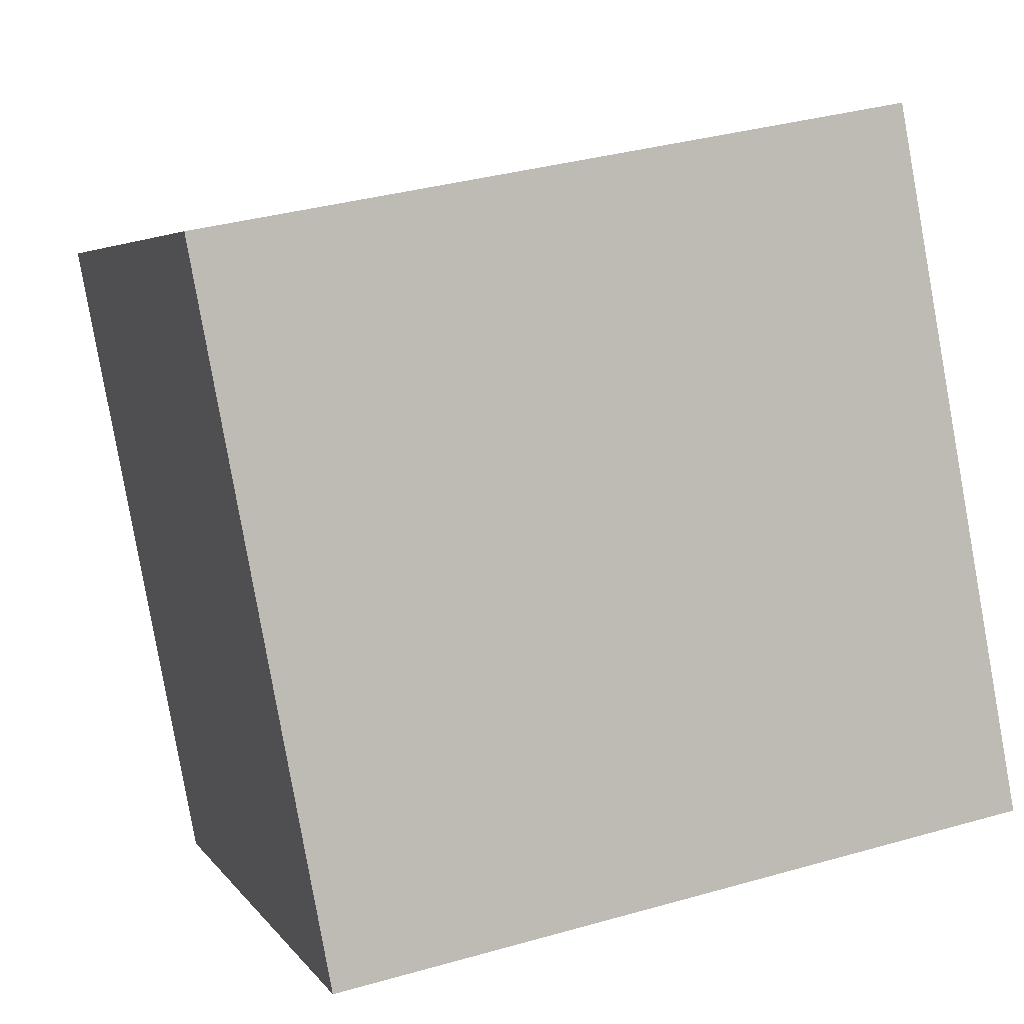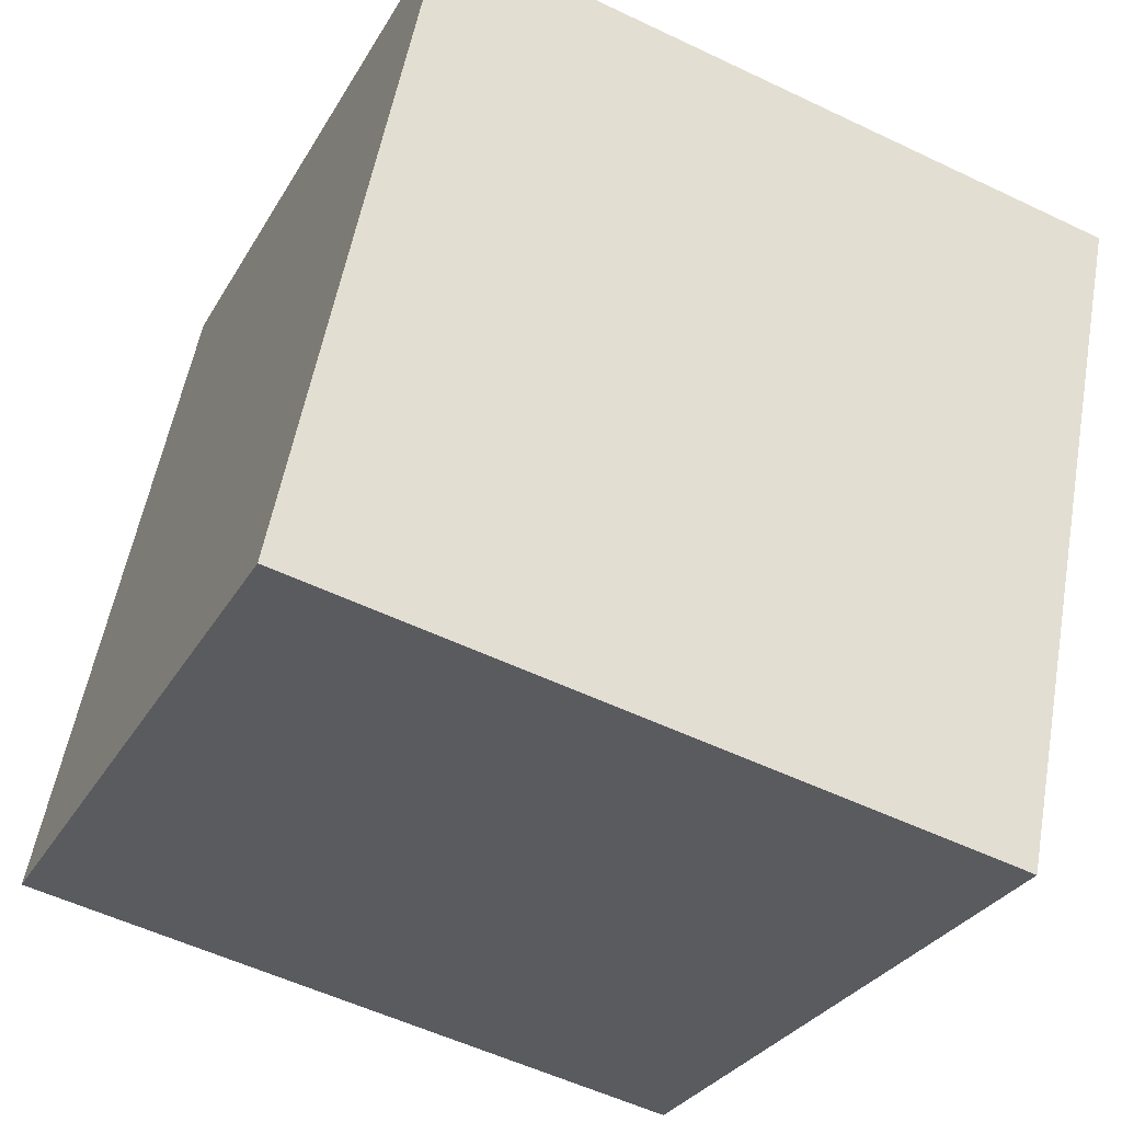
<metadata>
{"format":"obj","ext":"obj","renderer":"f3d","projection":"perspective","resolution":1024,"background":"white","views":[{"elev":3.0,"azim":-108.1,"up":"+Z"},{"elev":-30.0,"azim":64.5,"up":"+Y"}]}
</metadata>
<code>
v 0.2498 -0.2967 -0.1926
v -0.2412 0.2011 -0.2981
v 0.2586 0.1941 -0.288
v 0.2501 0.2896 0.2027
v -0.2586 -0.1941 0.288
v 0.2412 -0.2011 0.2981
v -0.2501 -0.2896 -0.2027
v -0.2498 0.2967 0.1926
v -0.1872 -0.2008 0.26
v -0.05656 -0.1823 0.2892
v 0.06455 -0.2171 0.1995
v 0.1629 -0.2151 0.2188
v -0.1797 -0.2347 0.0862
v -0.02659 -0.2275 0.1373
v -0.08619 -0.2364 0.08626
v 0.04587 -0.2381 0.09
v 0.2387 -0.2261 0.1695
v -0.2014 -0.2518 -0.003741
v -0.0451 -0.2668 -0.06629
v 0.08247 -0.2478 0.04323
v 0.2341 -0.2567 0.01152
v 0.06169 -0.2902 -0.1972
v 0.1869 -0.2765 -0.09442
v -0.02391 0.2794 0.1249
v 0.03323 0.2813 0.1396
v 0.07574 0.2748 0.1104
v 0.1404 0.2766 0.1256
v 0.1539 0.2638 0.2061
v -0.1624 0.2636 0.03056
v -0.05271 0.2636 0.04079
v 0.02835 0.2667 0.06441
v 0.1768 0.2587 0.037
v -0.07739 0.2406 -0.0799
v -0.1511 0.2446 -0.06602
v -0.02812 0.247 -0.04214
v 0.05154 0.2429 -0.05604
v 0.1891 0.2478 -0.01816
v -0.01781 0.2291 -0.1337
v 0.07538 0.227 -0.1356
v 0.1432 0.2164 -0.1841
v 0.1624 0.2346 -0.0882
v -0.1539 -0.1273 0.2768
v -0.03 -0.06764 0.2674
v 0.05267 -0.1735 0.2894
v 0.2372 -0.1799 0.2939
v -0.1954 -0.07277 0.2655
v -0.02111 -0.003217 0.255
v 0.1976 0.03048 0.2522
v -0.1893 0.0288 0.2458
v -0.1984 0.1049 0.2308
v -0.07365 0.04485 0.2447
v -0.01847 0.05058 0.2446
v 0.04118 0.05013 0.2457
v -0.0215 0.1112 0.2327
v 0.1318 0.08431 0.2406
v -0.1234 0.1273 0.2278
v -0.1463 0.2949 0.1932
v -0.05462 0.1843 0.2179
v -0.001017 0.176 0.2205
v 0.07629 0.1699 0.223
v 0.08961 0.2908 0.1939
v 0.1654 0.2164 0.2155
v 0.2454 -0.1398 0.1325
v 0.2455 -0.2029 0.08507
v 0.2475 -0.1669 0.0127
v 0.2474 -0.1134 0.054
v 0.2489 -0.1805 -0.06908
v 0.2458 -0.01387 0.2035
v 0.2466 0.05968 0.2117
v 0.2474 -0.04604 0.1017
v 0.2489 -0.05085 0.02264
v 0.249 -0.1021 -0.01612
v 0.214 0.09852 0.2393
v 0.2502 0.1238 0.07984
v 0.2501 0.03272 0.01934
v 0.2525 0.09174 -0.05604
v 0.2518 0.1242 -0.0001327
v 0.2518 0.02754 -0.06562
v 0.1855 0.1632 0.2262
v 0.2503 0.2584 0.1692
v 0.2541 0.1852 -0.06811
v 0.2541 0.1307 -0.1069
v 0.2499 -0.2293 -0.1516
v 0.1894 -0.2185 -0.2089
v 0.2515 -0.1387 -0.1694
v 0.07868 -0.1197 -0.23
v -0.01435 -0.1493 -0.2259
v -0.1044 -0.1157 -0.234
v -0.2454 -0.2415 -0.212
v 0.2525 -0.02358 -0.136
v 0.2398 -0.06426 -0.238
v 0.1433 -0.05076 -0.2423
v -0.008661 -0.08084 -0.2391
v -0.05306 -0.02954 -0.2499
v 0.2163 0.05581 -0.2618
v 0.09814 0.1134 -0.2751
v 0.04617 0.001993 -0.2543
v 0.006512 0.1209 -0.2782
v -0.06083 0.052 -0.2659
v 0.2566 0.1896 -0.189
v -0.01635 0.1989 -0.2888
v -0.03106 0.2109 -0.2281
v -0.2522 -0.2376 -0.05956
v -0.2533 -0.1988 0.02105
v -0.2552 -0.1769 0.1284
v -0.2572 -0.18 0.2264
v -0.1584 -0.001193 -0.2573
v -0.2496 -0.004051 -0.02546
v -0.2549 -0.07266 0.1855
v -0.2517 0.006996 0.08296
v -0.2427 0.1418 -0.2667
v -0.2469 0.09865 -0.08927
v -0.2514 0.09245 0.1306
v -0.2533 0.09323 0.2227
v -0.1573 0.2149 -0.2195
v -0.1124 0.2299 -0.1382
v -0.08112 0.2174 -0.1996
v -0.2302 0.2289 -0.1543
v -0.2492 0.2033 0.09979
v -0.2391 0.1741 0.2167
v -0.2413 -0.1467 0.2791
v -0.1191 -0.2203 0.1661
v 0.1337 -0.171 0.2904
v 0.2431 -0.1837 0.2146
v -0.2078 -0.2163 0.1782
v 0.1454 -0.2376 0.1017
v 0.2445 -0.1033 0.2037
v -0.1106 -0.2505 0.01164
v -0.01633 -0.2466 0.04019
v 0.04175 -0.2481 0.03818
v 0.1341 -0.255 0.01095
v -0.2502 -0.1278 -0.0825
v -0.251 -0.2332 -0.1159
v -0.1766 -0.2694 -0.09182
v 0.05841 -0.2602 -0.02263
v -0.0977 -0.2612 -0.2056
v 0.2504 -0.09154 -0.08219
v -0.001791 0.2554 0.205
v 0.09706 0.2632 0.05275
v 0.2528 0.2224 0.02107
v -0.09056 0.2516 -0.02464
v -0.2466 0.2077 -0.0278
v 0.01205 0.2548 0.001568
v 0.06023 0.2553 0.008789
v 0.1184 0.2504 -0.01136
v 0.2313 0.2421 -0.04326
v 0.0561 0.207 -0.2404
v 0.187 0.1954 -0.2878
v -0.09742 -0.04736 0.2623
v 0.04838 -0.06541 0.2683
v 0.1823 -0.06838 0.2712
v 0.1143 0.008628 0.255
v 0.2504 -0.03354 -0.04065
v 0.1817 -0.1202 -0.2282
v -0.247 -0.1125 -0.2333
v -0.2523 -0.08819 0.04673
v -0.247 -0.00289 -0.1563
v 0.2482 0.1264 0.1829
v 0.2482 0.04459 0.1261
v 0.2538 0.07541 -0.1317
v -0.136 0.08643 -0.2739
v -0.2532 0.03046 0.178
v -0.2495 0.08054 0.02587
v -0.09835 0.1763 -0.2908
v 0.226 -0.2725 -0.1977
v 0.2067 -0.253 -0.2019
v 0.1079 -0.1529 -0.2231
v 0.1051 -0.1499 -0.2237
v 0.1006 -0.1454 -0.2247
v 0.0122 -0.0558 -0.2437
v -0.03591 -0.007016 -0.254
v -0.08328 0.04102 -0.2642
v -0.1148 0.07299 -0.2709
v -0.1569 0.1156 -0.28
v -0.1683 0.1272 -0.2824
v -0.22 0.1796 -0.2935
v -0.2419 0.165 -0.2911
v -0.2421 0.1527 -0.2887
v -0.2424 0.1351 -0.2853
v -0.2448 0.003563 -0.2597
v -0.247 -0.1183 -0.236
v -0.2471 -0.1237 -0.235
v -0.2483 -0.1909 -0.2219
v -0.2494 -0.251 -0.2102
v -0.2494 -0.2532 -0.2098
v -0.2496 -0.2619 -0.2081
v -0.1404 -0.2912 -0.2005
v -0.1095 -0.2916 -0.1999
v 0.06783 -0.2941 -0.1963
v 0.07118 -0.2941 -0.1962
v 0.07652 -0.2942 -0.1961
v 0.2333 -0.2964 -0.1929
v 0.2504 -0.2614 -0.1995
v 0.2513 -0.2109 -0.2093
v 0.2522 -0.1606 -0.2191
v 0.2535 -0.08847 -0.2331
v 0.254 -0.06435 -0.2378
v 0.256 0.05006 -0.26
v 0.2566 0.08154 -0.2661
v 0.2573 0.1194 -0.2735
v 0.2578 0.2035 -0.2395
v 0.2574 0.2081 -0.2161
v 0.257 0.2121 -0.1953
v 0.2552 0.2321 -0.09283
v 0.2546 0.2392 -0.05626
v 0.2538 0.2476 -0.013
v 0.2533 0.2533 0.01635
v 0.253 0.2575 0.03764
v 0.2509 0.2809 0.1578
v 0.2505 0.2854 0.181
v 0.2501 0.289 0.1998
v 0.2435 0.2897 0.2026
v 0.1761 0.2906 0.2012
v 0.1146 0.2915 0.2
v 0.1023 0.2917 0.1997
v 0.08973 0.2919 0.1995
v 0.01508 0.2929 0.198
v -0.01201 0.2933 0.1974
v -0.1546 0.2953 0.1945
v -0.159 0.2954 0.1944
v -0.16 0.2954 0.1944
v -0.1613 0.2954 0.1944
v -0.2515 0.1987 0.2117
v -0.2518 0.1854 0.2142
v -0.2526 0.1401 0.223
v -0.2532 0.1047 0.2299
v -0.2534 0.0934 0.2321
v -0.2546 0.03153 0.2441
v -0.2557 -0.03007 0.2561
v -0.2569 -0.09714 0.2692
v -0.2579 -0.1508 0.2796
v -0.2582 -0.1687 0.2831
v -0.2313 -0.1944 0.2885
v -0.2043 -0.1948 0.2891
v -0.1157 -0.1961 0.2909
v -0.07472 -0.1967 0.2917
v -0.06395 -0.1968 0.2919
v -0.04755 -0.197 0.2923
v 0.06922 -0.1987 0.2946
v 0.1424 -0.1997 0.2961
v 0.1672 -0.2001 0.2966
v 0.2383 -0.2011 0.298
v 0.2169 0.2581 0.2083
v 0.1987 0.2407 0.2113
v 0.158 0.2021 0.2182
v 0.1295 0.175 0.2229
v 0.0842 0.1319 0.2305
v 0.03138 0.08168 0.2394
v -0.0001152 0.05173 0.2447
v -0.02647 0.02668 0.2491
v -0.05628 -0.001667 0.2541
v -0.1289 -0.07067 0.2662
v -0.1358 -0.07725 0.2674
v -0.1424 -0.08352 0.2685
v -0.2012 -0.1395 0.2784
v -0.2239 -0.161 0.2822
v -0.2452 -0.1813 0.2857
v 0.2499 0.2775 0.2051
v 0.2494 0.2536 0.2097
v 0.248 0.1735 0.2253
v 0.2472 0.1287 0.234
v 0.2465 0.0915 0.2412
v 0.2458 0.05257 0.2488
v 0.245 0.006719 0.2577
v 0.2438 -0.05671 0.27
v 0.2428 -0.1101 0.2804
v 0.2415 -0.1833 0.2946
v 0.2415 -0.187 0.2953
v 0.2405 0.1977 -0.2709
v 0.1855 0.2088 -0.2189
v 0.1802 0.2099 -0.2138
v 0.1219 0.2217 -0.1587
v 0.09313 0.2275 -0.1315
v 0.04784 0.2366 -0.08872
v 0.004675 0.2453 -0.04792
v -0.02528 0.2514 -0.01961
v -0.05798 0.258 0.0113
v -0.09442 0.2653 0.04576
v -0.1195 0.2704 0.06944
v -0.1888 0.2844 0.135
v -0.2388 0.2945 0.1822
v 0.2498 -0.261 -0.1686
v 0.2498 -0.2547 -0.1643
v 0.2498 -0.2073 -0.1324
v 0.2498 -0.1667 -0.105
v 0.2499 -0.1317 -0.0814
v 0.2499 -0.08269 -0.04831
v 0.2499 -0.05614 -0.03041
v 0.2499 0.02894 0.02696
v 0.2499 0.04108 0.03514
v 0.25 0.05135 0.04206
v 0.25 0.1558 0.1125
v 0.25 0.1658 0.1192
v 0.2501 0.2636 0.1852
v 0.2501 0.2712 0.1903
v 0.2501 0.2772 0.1944
v 0.249 -0.2883 -0.1498
v 0.2483 -0.2808 -0.1112
v 0.2465 -0.2602 -0.005031
v 0.2463 -0.2579 0.006347
v 0.2459 -0.254 0.02669
v 0.2445 -0.2382 0.108
v 0.2433 -0.225 0.1755
v 0.2432 -0.2235 0.1834
v 0.2431 -0.222 0.1909
v 0.2421 -0.2108 0.2483
v -0.1966 -0.28 -0.1482
v -0.1683 -0.2749 -0.1193
v -0.1074 -0.2639 -0.05722
v -0.02456 -0.249 0.02718
v -0.01835 -0.2479 0.03351
v -0.01555 -0.2474 0.03637
v 0.009227 -0.2429 0.06163
v 0.06066 -0.2336 0.1141
v 0.07058 -0.2319 0.1242
v 0.136 -0.2201 0.1908
v 0.1927 -0.2099 0.2486
v 0.193 -0.2098 0.2489
v 0.1932 -0.2098 0.2492
v -0.2502 -0.2877 -0.193
v -0.2513 -0.2759 -0.1321
v -0.2521 -0.2667 -0.08509
v -0.2526 -0.261 -0.05605
v -0.2537 -0.249 0.005717
v -0.2545 -0.2398 0.05316
v -0.256 -0.2233 0.1376
v -0.2568 -0.2147 0.182
v -0.2577 -0.2043 0.2355
v -0.2582 -0.1993 0.261
v -0.2414 0.1966 -0.2914
v -0.2421 0.1804 -0.2674
v -0.2436 0.1475 -0.2185
v -0.2458 0.09793 -0.145
v -0.248 0.04609 -0.06816
v -0.2494 0.01472 -0.02164
v -0.2502 -0.003545 0.005451
v -0.2529 -0.06294 0.09354
v -0.2548 -0.108 0.1604
v -0.2562 -0.1383 0.2054
v -0.2573 -0.1638 0.2432
v -0.2581 -0.1819 0.2699
v -0.2413 0.2025 -0.2909
v -0.243 0.2213 -0.1947
v -0.2435 0.2264 -0.1683
v -0.2439 0.2318 -0.1408
v -0.2456 0.2505 -0.04475
v -0.2464 0.2588 -0.002157
v -0.248 0.2773 0.09305
v -0.2494 0.2928 0.1728
v -0.1336 0.1996 -0.2959
v -0.1153 0.1994 -0.2956
v -0.09869 0.1991 -0.2952
v -0.03683 0.1982 -0.294
v -0.01882 0.198 -0.2936
v 0.04611 0.1971 -0.2923
v 0.09283 0.1964 -0.2913
v 0.198 0.1949 -0.2892
v 0.1999 0.1949 -0.2892
f 342 115 350
f 193 1 165
f 102 101 353
f 194 193 84
f 312 313 129
f 300 301 21
f 338 337 156
f 56 58 220
f 97 171 172
f 356 357 96
f 170 171 97
f 165 166 84
f 167 166 22
f 74 77 140
f 200 95 358
f 37 207 206
f 93 94 171
f 133 321 322
f 84 166 167
f 104 156 132
f 78 90 160
f 350 351 164
f 167 168 86
f 97 86 169
f 134 18 323
f 155 132 157
f 117 102 352
f 147 148 357
f 168 169 86
f 172 173 99
f 197 198 90
f 173 174 99
f 57 24 30
f 107 161 174
f 164 99 174
f 231 232 121
f 92 86 97
f 55 246 247
f 81 100 203
f 333 334 112
f 197 196 91
f 175 176 164
f 252 251 51
f 350 164 176
f 140 80 74
f 4 243 258
f 154 91 196
f 247 246 60
f 138 59 60
f 356 355 147
f 2 176 177
f 60 245 244
f 158 261 262
f 52 54 51
f 117 351 350
f 147 355 354
f 175 174 161
f 36 145 41
f 195 196 85
f 235 236 10
f 38 35 275
f 39 272 271
f 107 173 172
f 172 171 94
f 224 225 120
f 269 3 358
f 126 131 21
f 170 169 93
f 87 93 169
f 53 249 250
f 354 355 98
f 22 87 168
f 126 21 301
f 222 57 281
f 160 199 200
f 68 127 70
f 26 27 139
f 165 1 192
f 163 335 336
f 354 353 101
f 351 352 164
f 326 327 105
f 77 76 81
f 201 100 200
f 352 353 164
f 293 292 74
f 186 185 89
f 119 348 347
f 194 195 85
f 98 164 353
f 23 192 1
f 96 98 355
f 154 195 194
f 95 96 357
f 54 248 247
f 286 285 137
f 85 83 193
f 358 357 148
f 200 199 95
f 49 50 226
f 199 198 95
f 95 198 197
f 71 72 287
f 307 7 187
f 282 1 193
f 188 187 136
f 88 182 181
f 102 117 38
f 90 85 196
f 247 248 53
f 140 208 209
f 73 79 55
f 160 90 198
f 262 261 73
f 244 245 79
f 55 79 245
f 248 249 53
f 209 208 32
f 250 251 47
f 47 251 252
f 237 238 10
f 34 346 347
f 252 253 149
f 253 254 149
f 286 287 72
f 42 149 254
f 255 256 42
f 15 14 122
f 62 28 60
f 257 5 233
f 284 285 67
f 232 5 257
f 322 321 134
f 257 256 121
f 46 121 256
f 76 78 160
f 110 113 163
f 255 254 46
f 49 46 254
f 14 129 313
f 49 253 252
f 51 251 250
f 266 267 127
f 230 229 109
f 250 249 52
f 136 22 189
f 13 125 327
f 54 52 249
f 246 245 60
f 177 178 111
f 244 243 62
f 188 189 19
f 130 20 16
f 42 234 235
f 236 237 10
f 264 263 48
f 44 10 238
f 123 44 239
f 315 316 11
f 240 241 123
f 128 18 134
f 123 241 242
f 45 242 6
f 319 6 242
f 347 348 29
f 242 241 12
f 11 12 241
f 95 92 97
f 240 239 11
f 297 298 23
f 302 301 64
f 22 136 87
f 239 238 11
f 14 11 238
f 88 89 183
f 14 237 236
f 122 236 235
f 235 234 9
f 70 290 291
f 234 233 9
f 293 294 158
f 31 144 143
f 81 140 77
f 329 9 233
f 291 292 159
f 113 224 223
f 268 267 45
f 191 190 22
f 150 43 10
f 151 45 267
f 315 314 16
f 266 265 151
f 210 211 80
f 226 225 114
f 151 265 264
f 283 282 83
f 66 72 71
f 48 263 262
f 79 73 261
f 260 259 79
f 4 258 296
f 296 258 259
f 260 261 158
f 157 111 179
f 262 263 69
f 88 94 93
f 127 124 63
f 68 69 263
f 153 75 289
f 264 265 68
f 126 302 303
f 82 76 160
f 127 68 265
f 127 267 268
f 124 268 6
f 118 34 116
f 91 92 95
f 80 211 4
f 296 295 80
f 326 325 13
f 295 294 80
f 161 107 179
f 74 80 294
f 103 132 133
f 75 74 292
f 321 320 134
f 291 290 75
f 290 289 75
f 49 229 230
f 288 287 153
f 137 153 287
f 85 137 285
f 85 284 283
f 328 329 106
f 1 282 297
f 190 189 22
f 88 107 94
f 283 284 67
f 147 40 148
f 72 67 285
f 157 180 181
f 288 289 71
f 70 71 289
f 159 292 293
f 201 202 100
f 13 325 324
f 202 203 100
f 56 120 50
f 204 205 81
f 24 218 217
f 81 205 206
f 206 207 140
f 97 96 95
f 207 208 140
f 157 108 334
f 209 210 80
f 228 229 49
f 4 211 212
f 65 64 301
f 27 210 209
f 32 208 207
f 206 205 146
f 11 316 317
f 50 120 225
f 41 146 205
f 204 203 41
f 270 202 201
f 201 3 269
f 329 5 341
f 6 319 306
f 143 30 31
f 17 318 317
f 317 316 126
f 57 30 279
f 126 316 315
f 314 313 16
f 130 16 313
f 60 28 214
f 135 130 312
f 41 272 273
f 101 102 147
f 135 311 310
f 310 309 19
f 309 308 19
f 320 7 307
f 307 308 134
f 218 219 138
f 128 134 308
f 128 309 310
f 154 86 92
f 310 311 129
f 311 312 129
f 221 220 57
f 31 25 26
f 14 314 315
f 317 318 12
f 148 40 270
f 318 319 12
f 135 19 189
f 135 190 191
f 76 82 81
f 191 192 23
f 23 298 299
f 63 304 303
f 299 300 21
f 303 304 17
f 47 43 150
f 304 305 17
f 306 305 124
f 63 124 305
f 303 302 64
f 65 300 299
f 299 298 67
f 341 340 106
f 97 99 98
f 105 106 340
f 105 339 338
f 156 337 336
f 274 275 36
f 336 335 108
f 220 219 57
f 335 334 108
f 132 184 185
f 113 162 114
f 157 333 332
f 143 144 36
f 332 331 111
f 331 330 111
f 111 330 2
f 2 330 342
f 343 342 330
f 332 333 112
f 216 217 138
f 163 112 334
f 336 337 110
f 110 337 338
f 338 339 109
f 339 340 109
f 341 5 232
f 178 179 111
f 116 115 118
f 181 182 155
f 182 183 155
f 132 155 183
f 112 142 345
f 186 7 320
f 185 184 89
f 20 126 16
f 184 183 89
f 104 325 326
f 181 180 107
f 131 23 21
f 54 59 58
f 180 179 107
f 322 323 103
f 108 157 132
f 104 103 323
f 223 120 222
f 66 63 64
f 153 137 90
f 104 132 103
f 324 325 104
f 105 327 328
f 96 97 98
f 9 329 328
f 328 327 125
f 324 323 18
f 271 272 41
f 273 274 36
f 147 39 40
f 143 36 275
f 13 15 122
f 143 276 277
f 277 278 30
f 278 279 30
f 280 281 57
f 8 281 349
f 280 279 29
f 29 279 278
f 141 278 277
f 277 276 35
f 110 109 162
f 54 58 56
f 276 275 35
f 38 274 273
f 273 272 39
f 271 270 40
f 222 221 57
f 24 57 219
f 25 217 216
f 216 215 61
f 215 214 61
f 58 138 219
f 27 61 214
f 212 213 28
f 213 214 28
f 60 215 216
f 217 218 138
f 56 221 222
f 139 31 26
f 223 224 120
f 227 228 49
f 46 230 231
f 231 230 109
f 152 48 55
f 98 99 164
f 109 229 228
f 162 228 227
f 151 152 150
f 227 226 114
f 113 114 225
f 349 119 223
f 48 73 55
f 26 61 27
f 349 348 119
f 347 346 142
f 78 153 90
f 346 345 142
f 113 110 162
f 115 342 343
f 137 85 90
f 53 152 55
f 343 344 118
f 344 345 118
f 34 118 345
f 14 15 129
f 126 20 131
f 129 15 128
f 130 135 20
f 66 65 72
f 20 135 131
f 150 152 53
f 139 144 31
f 144 139 145
f 33 34 141
f 34 33 116
f 163 119 142
f 141 34 29
f 33 141 35
f 76 77 75
f 75 77 74
f 76 75 78
f 84 86 154
f 116 117 115
f 117 116 38
f 42 10 149
f 149 10 43
f 44 123 150
f 100 82 160
f 10 44 150
f 125 13 122
f 15 13 128
f 125 122 9
f 104 105 156
f 56 51 54
f 18 128 13
f 63 66 70
f 56 49 51
f 66 64 65
f 131 135 23
f 89 88 136
f 65 67 72
f 136 88 87
f 31 30 24
f 24 25 31
f 33 35 38
f 38 39 147
f 58 59 138
f 38 147 102
f 81 82 100
f 43 47 149
f 47 150 53
f 151 48 152
f 159 69 68
f 69 159 158
f 159 68 70
f 70 127 63
f 132 156 108
f 56 50 49
f 78 75 153
f 37 146 41
f 59 54 60
f 119 163 113
f 123 45 151
f 87 88 93
f 25 61 26
f 139 27 32
f 139 32 145
f 36 144 145
f 145 32 37
f 145 37 41
f 116 33 38
f 123 151 150
f 70 66 71
f 154 92 91
f 112 163 142
f 350 2 342
f 165 84 193
f 353 352 102
f 220 221 56
f 172 99 97
f 358 3 200
f 206 146 37
f 171 170 93
f 212 243 4
f 28 62 243
f 212 28 243
f 322 103 133
f 167 86 84
f 79 243 244
f 259 258 243
f 79 259 243
f 169 170 97
f 112 344 332
f 332 343 331
f 332 344 343
f 323 322 134
f 352 351 117
f 357 356 147
f 174 173 107
f 174 175 164
f 247 53 55
f 203 204 81
f 176 2 350
f 196 195 154
f 244 62 60
f 262 69 158
f 161 176 175
f 178 177 176
f 161 178 176
f 350 115 117
f 354 101 147
f 275 274 38
f 271 40 39
f 172 94 107
f 358 148 269
f 233 256 257
f 234 42 256
f 233 234 256
f 169 168 87
f 250 47 53
f 168 167 22
f 192 166 165
f 191 22 166
f 192 191 166
f 301 302 126
f 281 8 222
f 200 100 160
f 336 110 163
f 200 3 201
f 347 142 119
f 353 354 98
f 1 297 23
f 355 356 96
f 194 84 154
f 357 358 95
f 247 60 54
f 193 194 85
f 226 227 49
f 197 91 95
f 287 288 71
f 193 83 282
f 181 107 88
f 196 197 90
f 209 80 140
f 198 199 160
f 245 246 55
f 252 149 47
f 347 29 34
f 254 255 42
f 257 121 232
f 256 255 46
f 254 253 49
f 313 314 14
f 252 51 49
f 250 52 51
f 189 188 136
f 327 326 13
f 249 248 54
f 235 10 42
f 238 239 44
f 239 240 123
f 242 45 123
f 6 268 45
f 242 12 319
f 241 240 11
f 238 237 14
f 183 182 88
f 236 122 14
f 235 9 122
f 291 159 70
f 233 5 329
f 223 119 113
f 267 266 151
f 264 48 151
f 262 73 48
f 261 260 79
f 259 295 296
f 158 259 260
f 294 295 259
f 158 294 259
f 179 180 157
f 263 264 68
f 289 288 153
f 303 17 126
f 265 266 127
f 268 124 127
f 6 306 124
f 4 296 80
f 179 178 161
f 294 293 74
f 292 291 75
f 230 46 49
f 287 286 137
f 285 284 85
f 283 83 85
f 67 298 283
f 283 297 282
f 283 298 297
f 285 286 72
f 181 155 157
f 289 290 70
f 293 158 159
f 324 18 13
f 217 25 24
f 206 140 81
f 334 333 157
f 27 212 210
f 210 212 211
f 27 213 212
f 301 300 65
f 209 32 27
f 207 37 32
f 317 12 11
f 232 231 341
f 231 109 340
f 341 231 340
f 225 226 50
f 205 204 41
f 270 203 202
f 271 41 203
f 270 271 203
f 201 269 270
f 341 106 329
f 17 305 318
f 305 306 319
f 318 305 319
f 317 126 17
f 279 280 57
f 315 16 126
f 313 312 130
f 214 215 60
f 312 311 135
f 273 36 41
f 310 19 135
f 187 308 307
f 188 19 308
f 187 188 308
f 307 134 320
f 308 309 128
f 310 129 128
f 315 11 14
f 270 269 148
f 189 190 135
f 191 23 135
f 186 187 7
f 89 136 187
f 186 89 187
f 299 21 23
f 303 64 63
f 305 304 63
f 299 67 65
f 340 339 105
f 338 156 105
f 336 108 156
f 185 133 132
f 332 111 157
f 2 177 111
f 330 331 343
f 334 335 163
f 338 109 110
f 183 184 132
f 345 344 112
f 320 321 133
f 186 133 185
f 186 320 133
f 326 105 104
f 323 324 104
f 222 8 223
f 328 106 105
f 328 125 9
f 275 276 143
f 277 30 143
f 29 348 280
f 280 349 281
f 280 348 349
f 278 141 29
f 277 35 141
f 273 39 38
f 219 218 24
f 216 61 25
f 219 220 58
f 214 213 27
f 216 138 60
f 222 120 56
f 231 121 46
f 228 162 109
f 227 114 162
f 225 224 113
f 223 8 349
f 343 118 115
f 345 346 34

</code>
